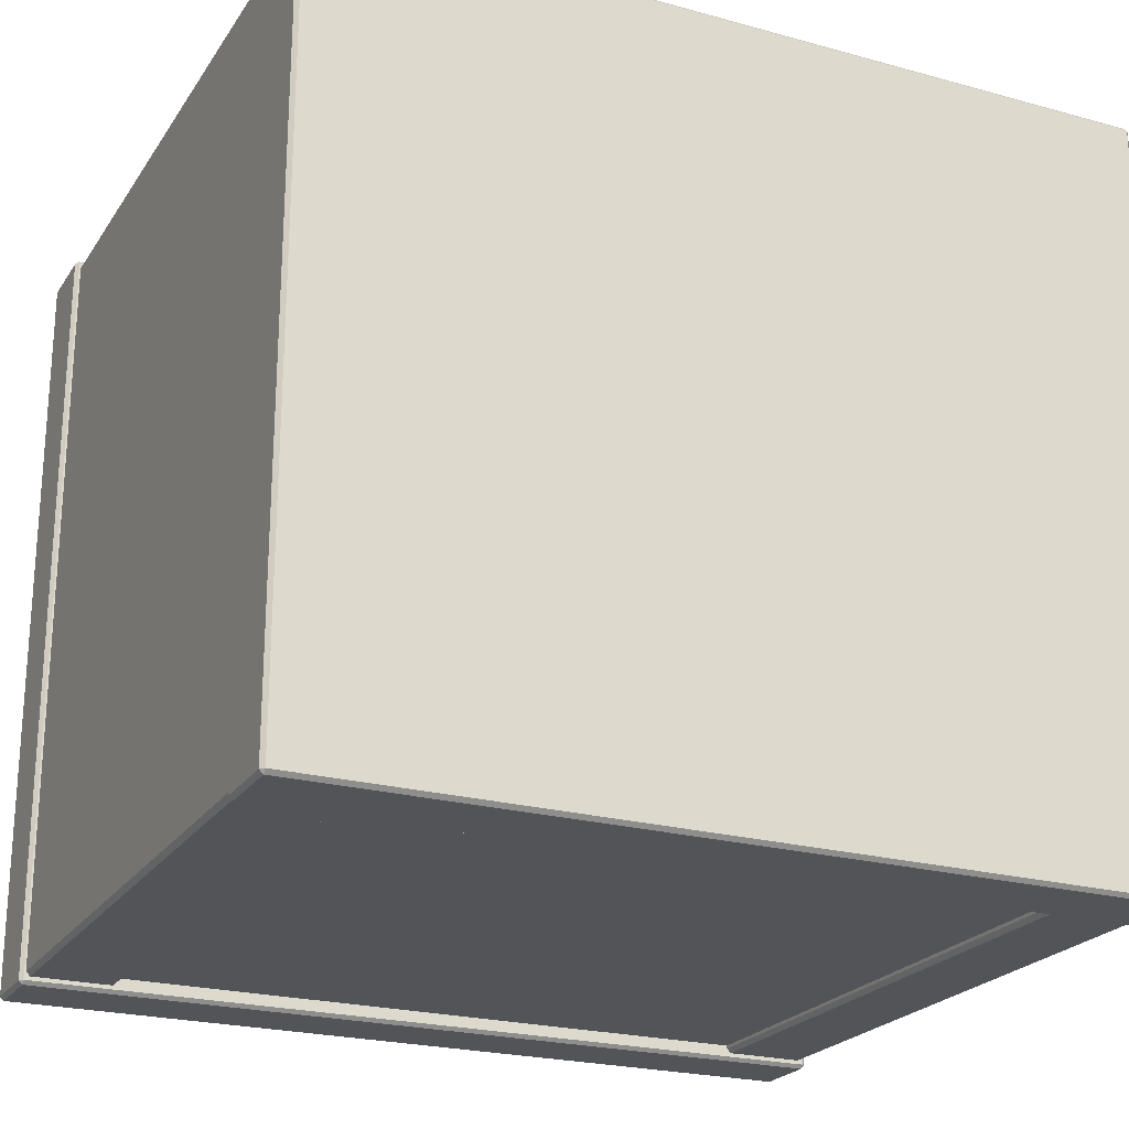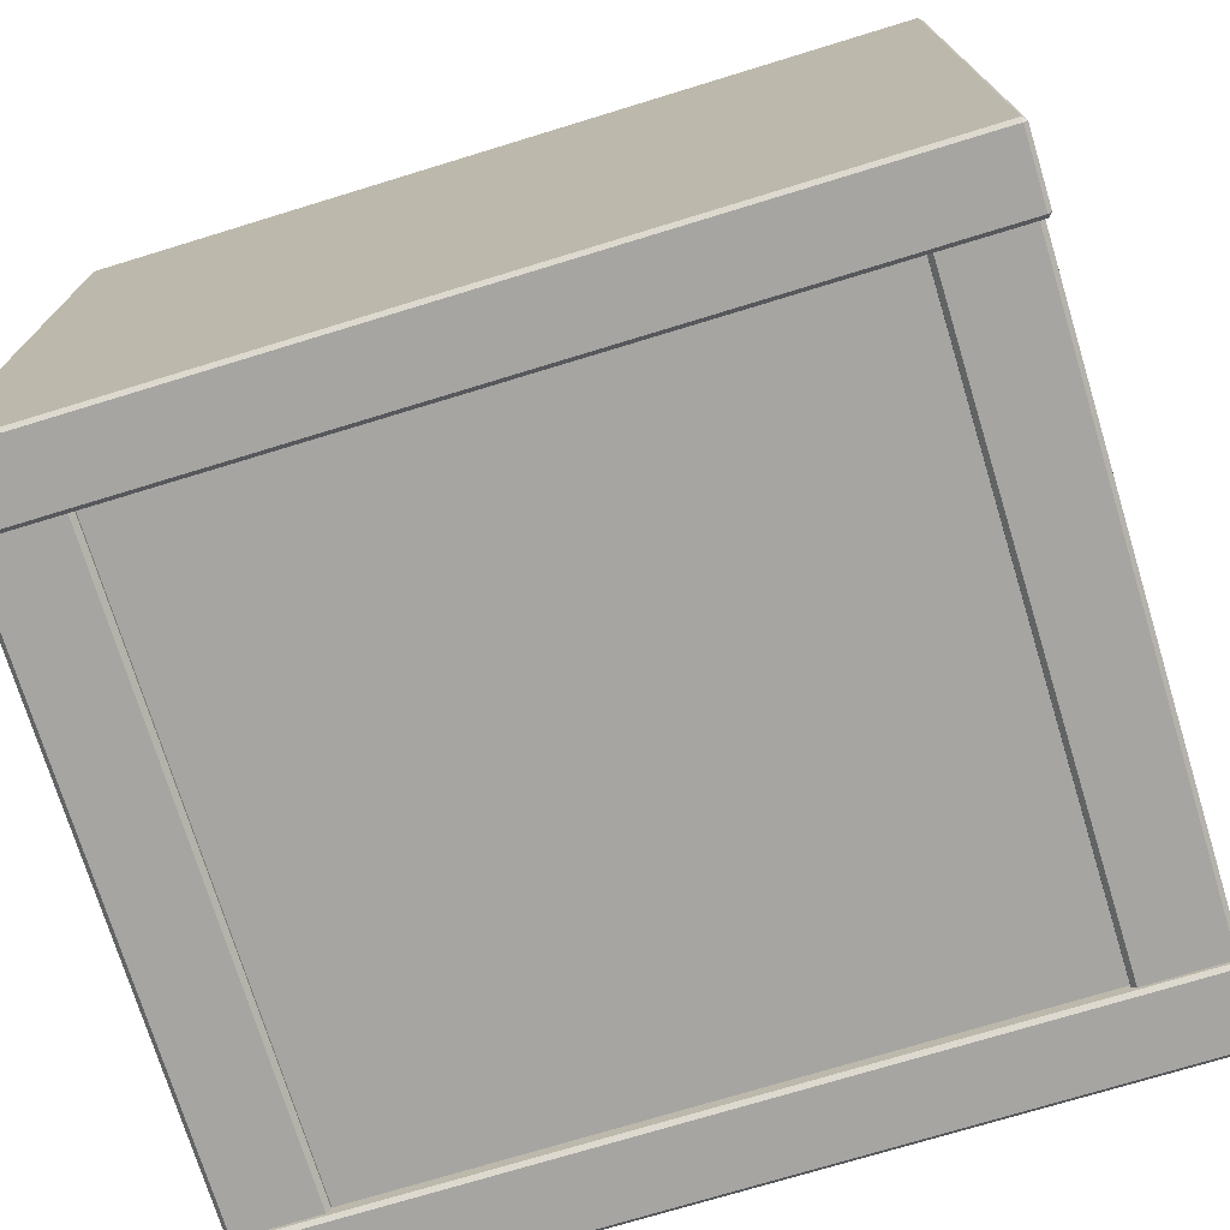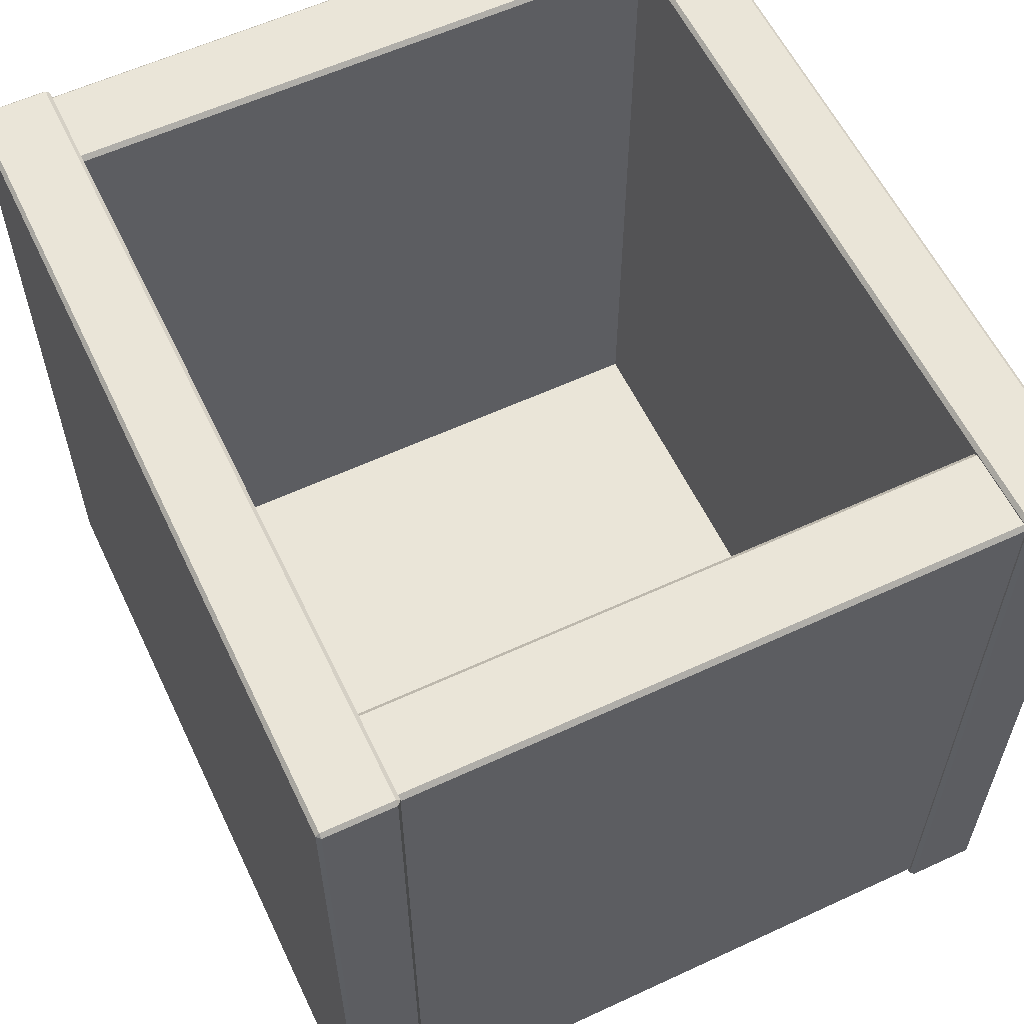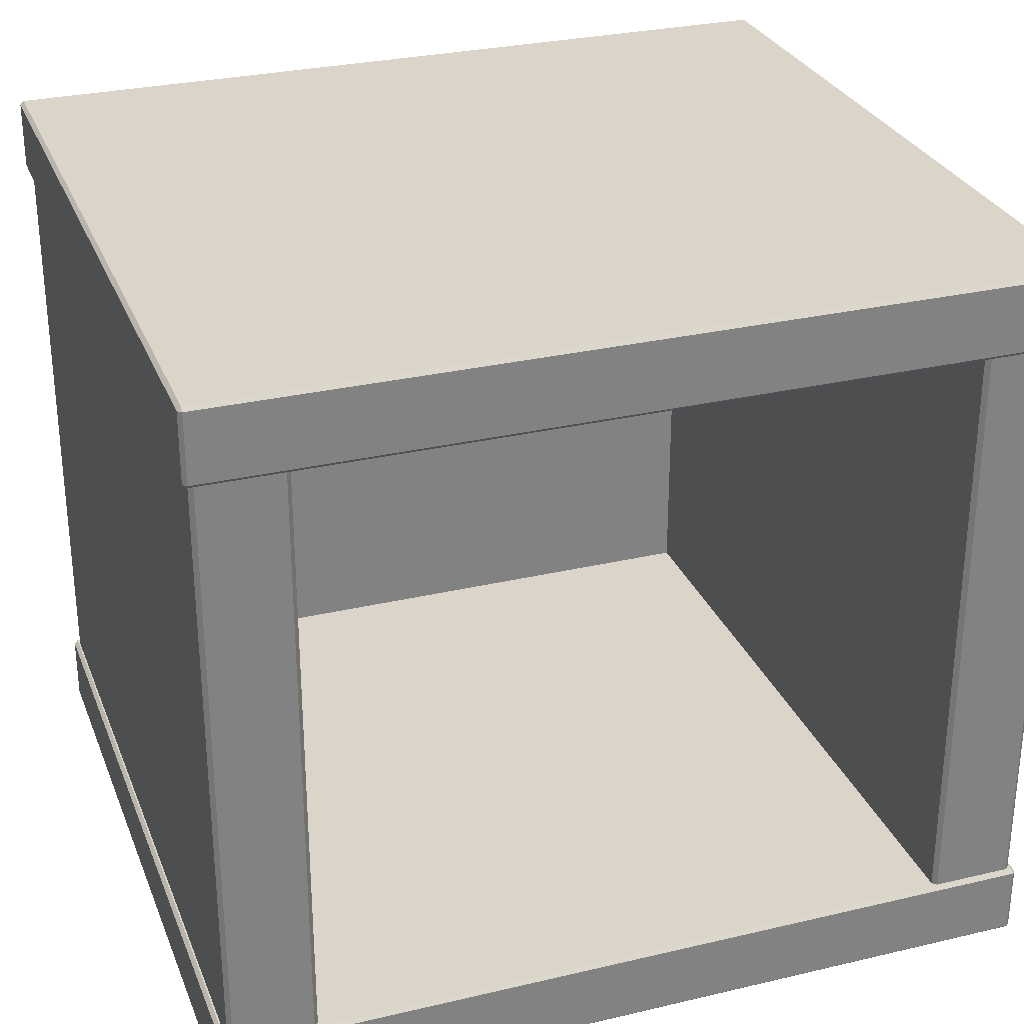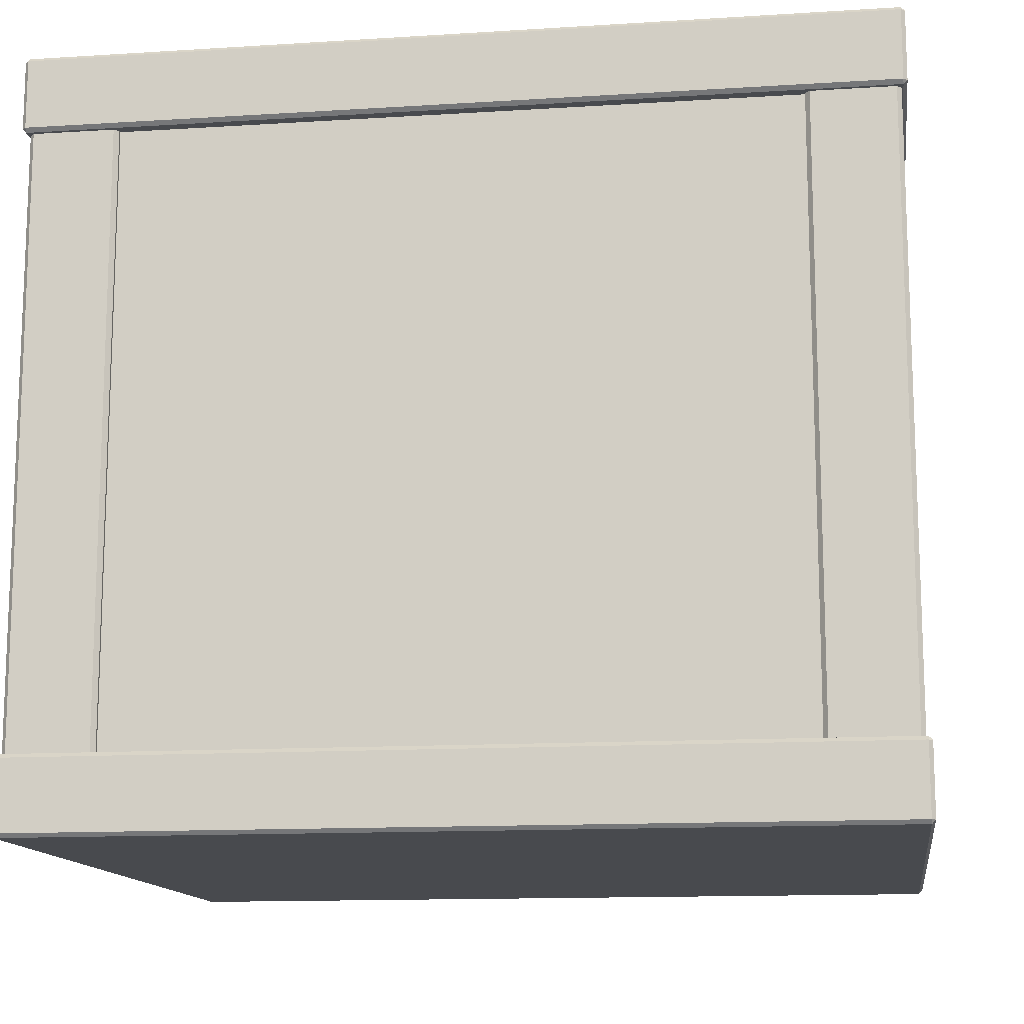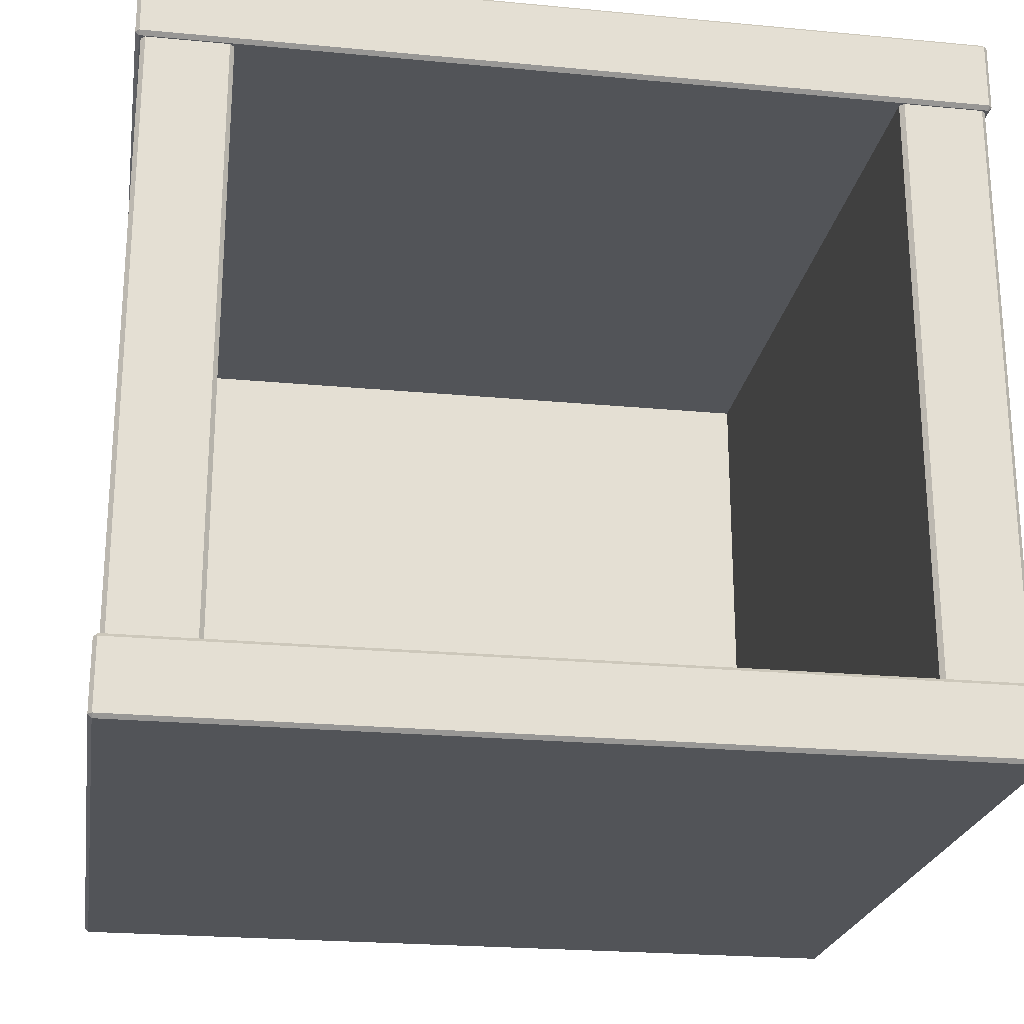
<metadata>
{"format":"obj","ext":"obj","renderer":"f3d","projection":"perspective","resolution":1024,"background":"white","views":[{"elev":-23.0,"azim":154.9,"up":"+Z"},{"elev":-73.6,"azim":-163.0,"up":"+Z"},{"elev":58.9,"azim":64.5,"up":"+Z"},{"elev":29.2,"azim":-19.2,"up":"+Y"},{"elev":-13.2,"azim":-171.8,"up":"+Y"},{"elev":-23.1,"azim":-9.1,"up":"+Y"}]}
</metadata>
<code>
v -44.68 0.4031 40.31
v -44.28 0 40.31
v -44.28 0.4031 40.71
v 44.28 0 40.31
v 44.68 0.4031 40.31
v 44.28 0.4031 40.71
v -44.28 8.062 40.31
v -44.68 7.659 40.31
v -44.28 7.659 40.71
v 44.68 7.659 40.31
v 44.28 8.062 40.31
v 44.28 7.659 40.71
v -44.28 7.659 -40.99
v -44.68 7.659 -40.58
v -44.28 8.062 -40.58
v 44.68 7.659 -40.58
v 44.28 7.659 -40.99
v 44.28 8.062 -40.58
v -44.28 0 -40.58
v -44.68 0.4031 -40.58
v -44.28 0.4031 -40.99
v 44.68 0.4031 -40.58
v 44.28 0 -40.58
v 44.28 0.4031 -40.99
v -43.65 8.062 40.17
v -44.11 8.062 39.71
v -44.11 71.79 39.71
v -43.65 71.79 40.17
v -34.73 8.062 39.71
v -35.19 8.062 40.17
v -35.19 71.79 40.17
v -34.73 71.79 39.71
v -43.65 71.79 -40.17
v -44.11 71.79 -39.71
v -44.11 8.062 -39.71
v -43.65 8.062 -40.17
v -34.73 71.79 -39.71
v -35.19 71.79 -40.17
v -35.19 8.062 -40.17
v -34.73 8.062 -39.71
v -34.73 8.062 -36.54
v 34.73 8.062 -36.54
v -34.73 71.79 -36.54
v 34.73 71.79 -36.54
v -34.73 71.79 -39.38
v 34.73 71.79 -39.38
v -34.73 8.062 -39.38
v 34.73 8.062 -39.38
v 43.65 8.062 40.17
v 44.11 8.062 39.71
v 44.11 71.79 39.71
v 43.65 71.79 40.17
v 34.73 8.062 39.71
v 35.19 8.062 40.17
v 35.19 71.79 40.17
v 34.73 71.79 39.71
v 43.65 71.79 -40.17
v 44.11 71.79 -39.71
v 44.11 8.062 -39.71
v 43.65 8.062 -40.17
v 34.73 71.79 -39.71
v 35.19 71.79 -40.17
v 35.19 8.062 -40.17
v 34.73 8.062 -39.71
v -44.68 72.19 40.31
v -44.28 71.79 40.31
v -44.28 72.19 40.71
v 44.28 71.79 40.31
v 44.68 72.19 40.31
v 44.28 72.19 40.71
v -44.28 79.85 40.31
v -44.68 79.45 40.31
v -44.28 79.45 40.71
v 44.68 79.45 40.31
v 44.28 79.85 40.31
v 44.28 79.45 40.71
v -44.28 79.45 -40.99
v -44.68 79.45 -40.58
v -44.28 79.85 -40.58
v 44.68 79.45 -40.58
v 44.28 79.45 -40.99
v 44.28 79.85 -40.58
v -44.28 71.79 -40.58
v -44.68 72.19 -40.58
v -44.28 72.19 -40.99
v 44.68 72.19 -40.58
v 44.28 71.79 -40.58
v 44.28 72.19 -40.99
f 19 23 4 2
f 6 12 9 3
f 8 14 20 1
f 22 16 10 5
f 11 18 15 7
f 17 24 21 13
f 2 1 20 19
f 3 2 4 6
f 1 3 9 8
f 5 4 23 22
f 6 5 10 12
f 8 7 15 14
f 7 9 12 11
f 11 10 16 18
f 14 13 21 20
f 13 15 18 17
f 17 16 22 24
f 19 21 24 23
f 1 2 3
f 4 5 6
f 7 8 9
f 10 11 12
f 13 14 15
f 16 17 18
f 19 20 21
f 22 23 24
f 28 25 30 31
f 36 33 38 39
f 32 29 40 37
f 34 35 26 27
f 26 25 28 27
f 30 29 32 31
f 34 33 36 35
f 38 37 40 39
f 41 42 44 43
f 45 46 48 47
f 52 55 54 49
f 60 63 62 57
f 56 61 64 53
f 58 51 50 59
f 50 51 52 49
f 54 55 56 53
f 58 59 60 57
f 62 63 64 61
f 83 87 68 66
f 70 76 73 67
f 72 78 84 65
f 86 80 74 69
f 75 82 79 71
f 81 88 85 77
f 66 65 84 83
f 67 66 68 70
f 65 67 73 72
f 69 68 87 86
f 70 69 74 76
f 72 71 79 78
f 71 73 76 75
f 75 74 80 82
f 78 77 85 84
f 77 79 82 81
f 81 80 86 88
f 83 85 88 87
f 65 66 67
f 68 69 70
f 71 72 73
f 74 75 76
f 77 78 79
f 80 81 82
f 83 84 85
f 86 87 88

</code>
